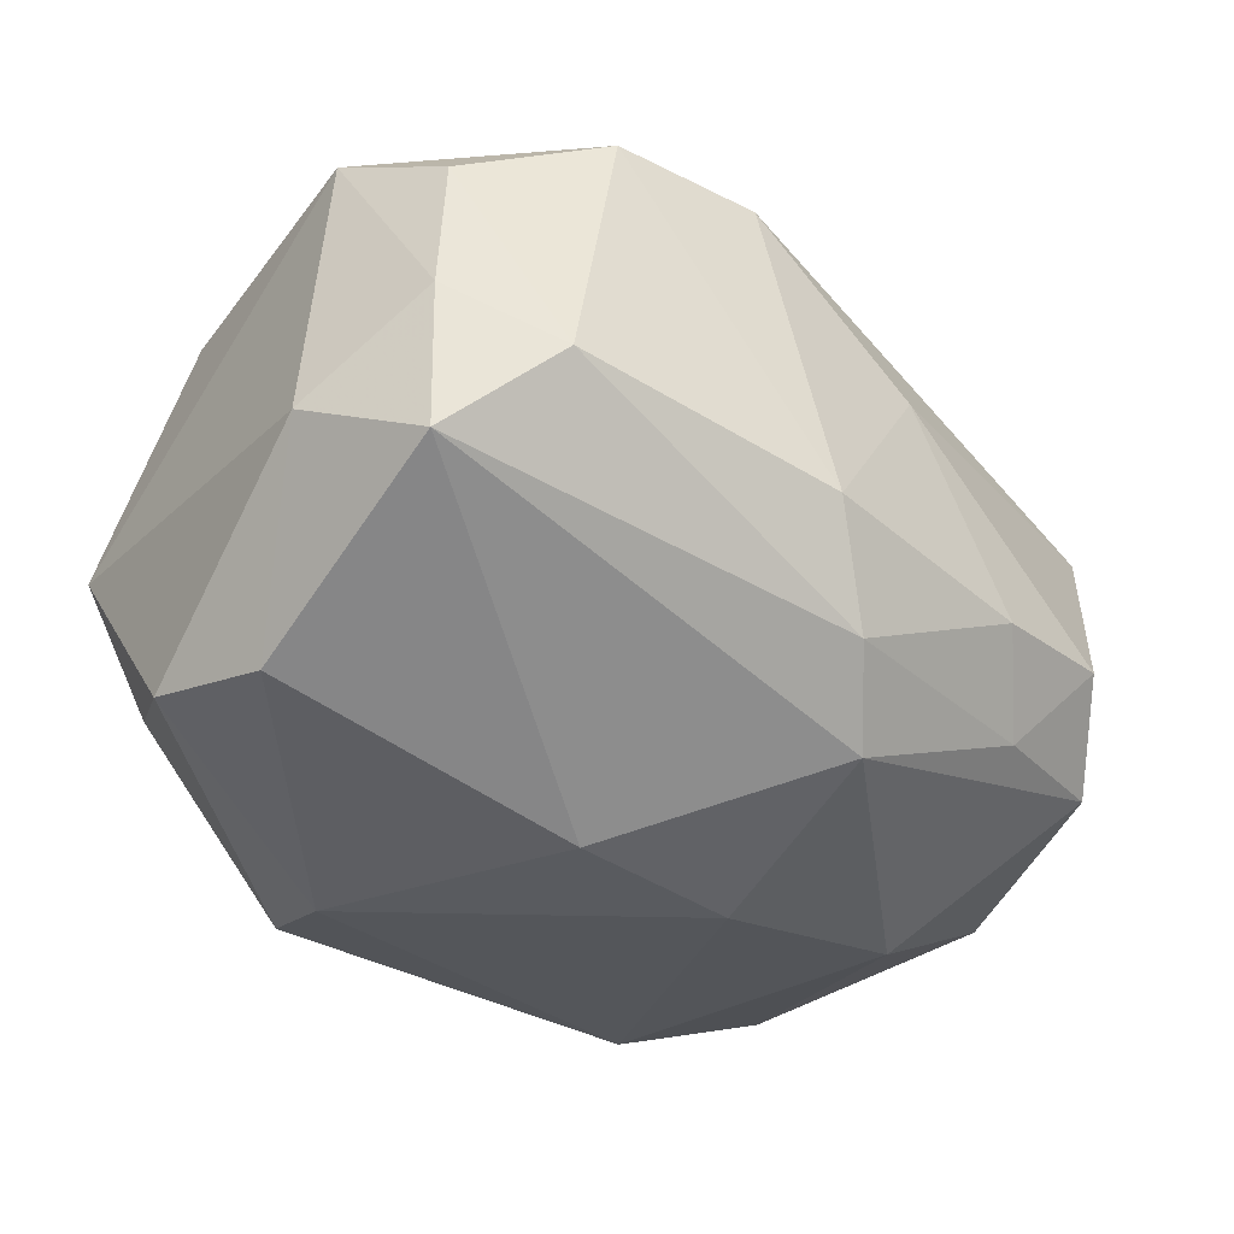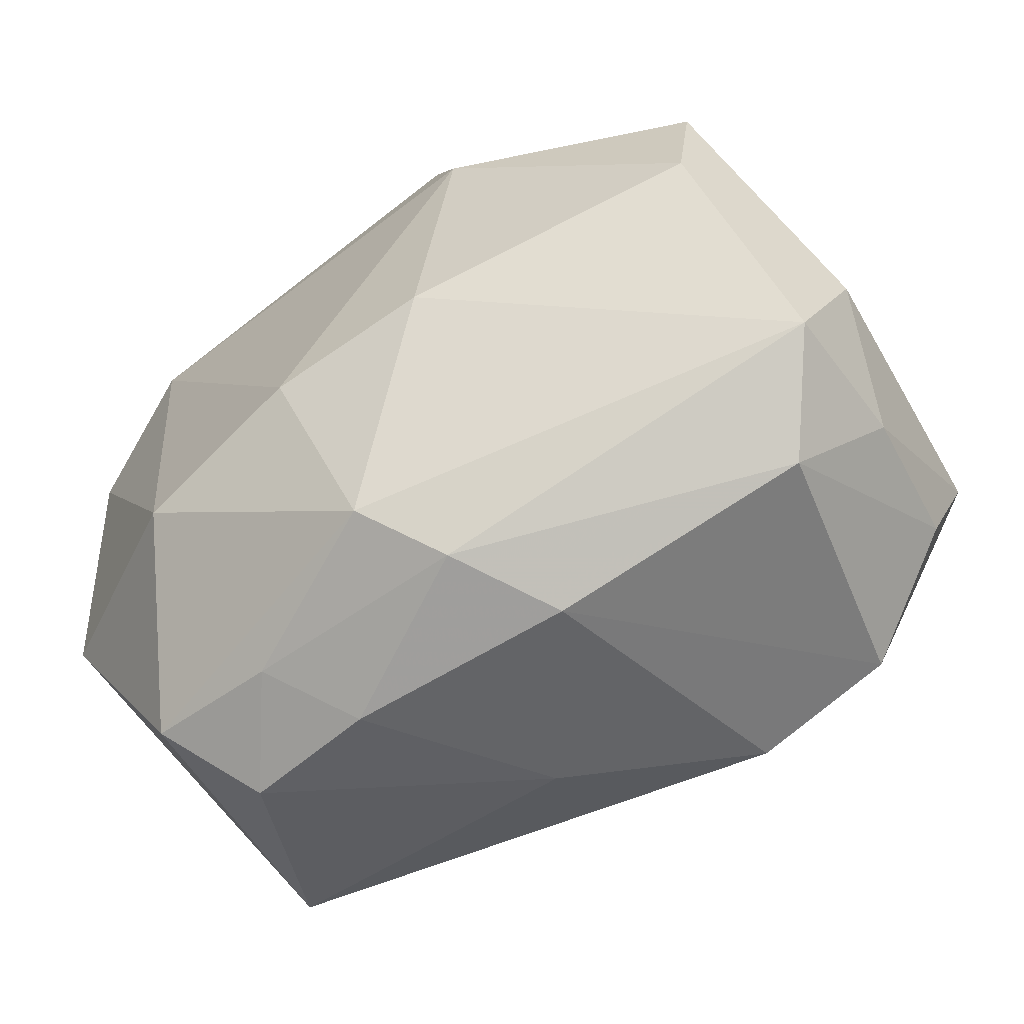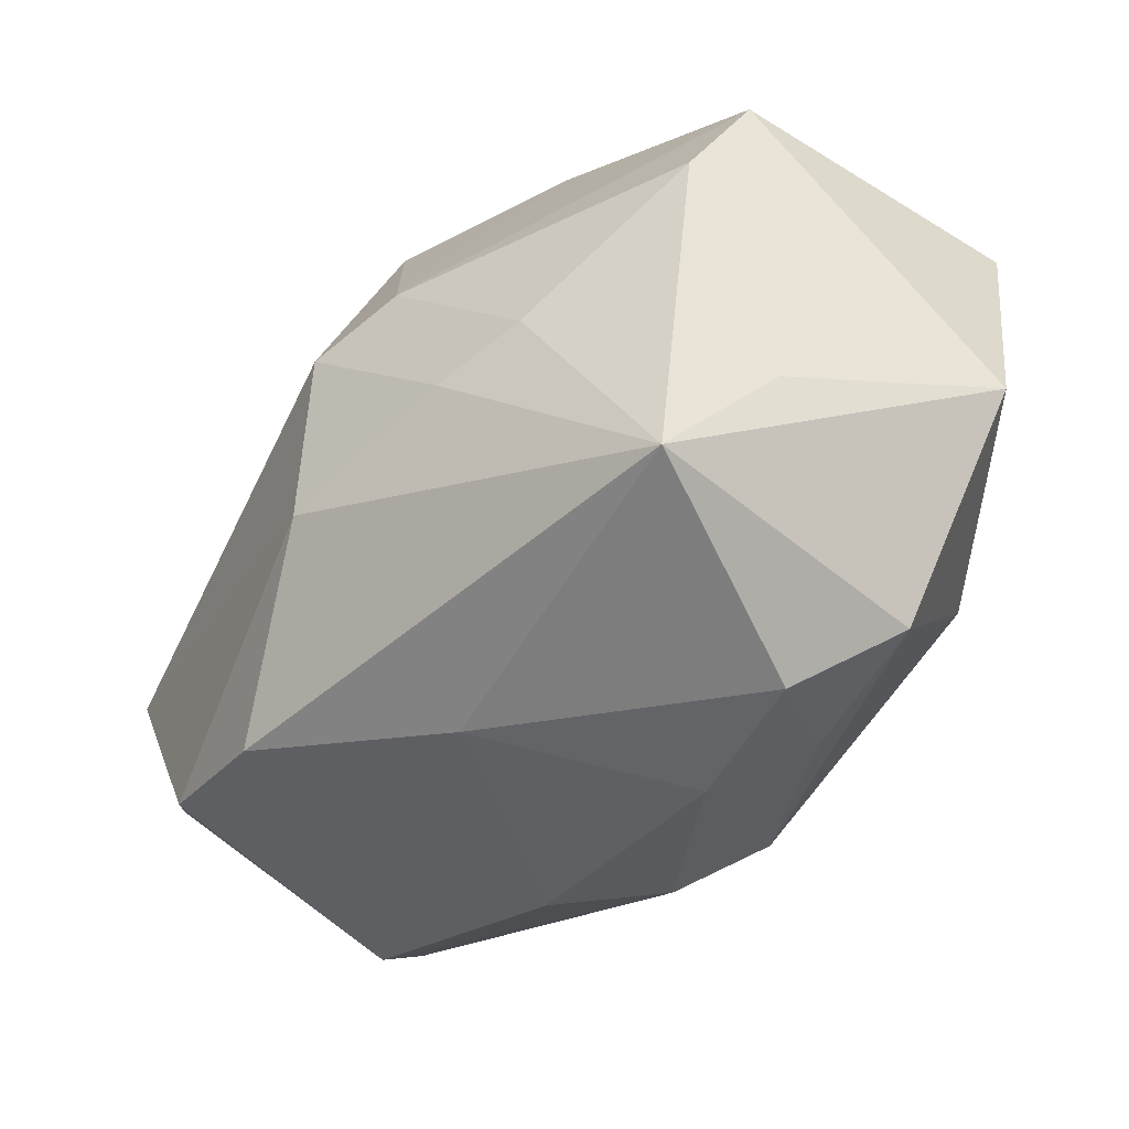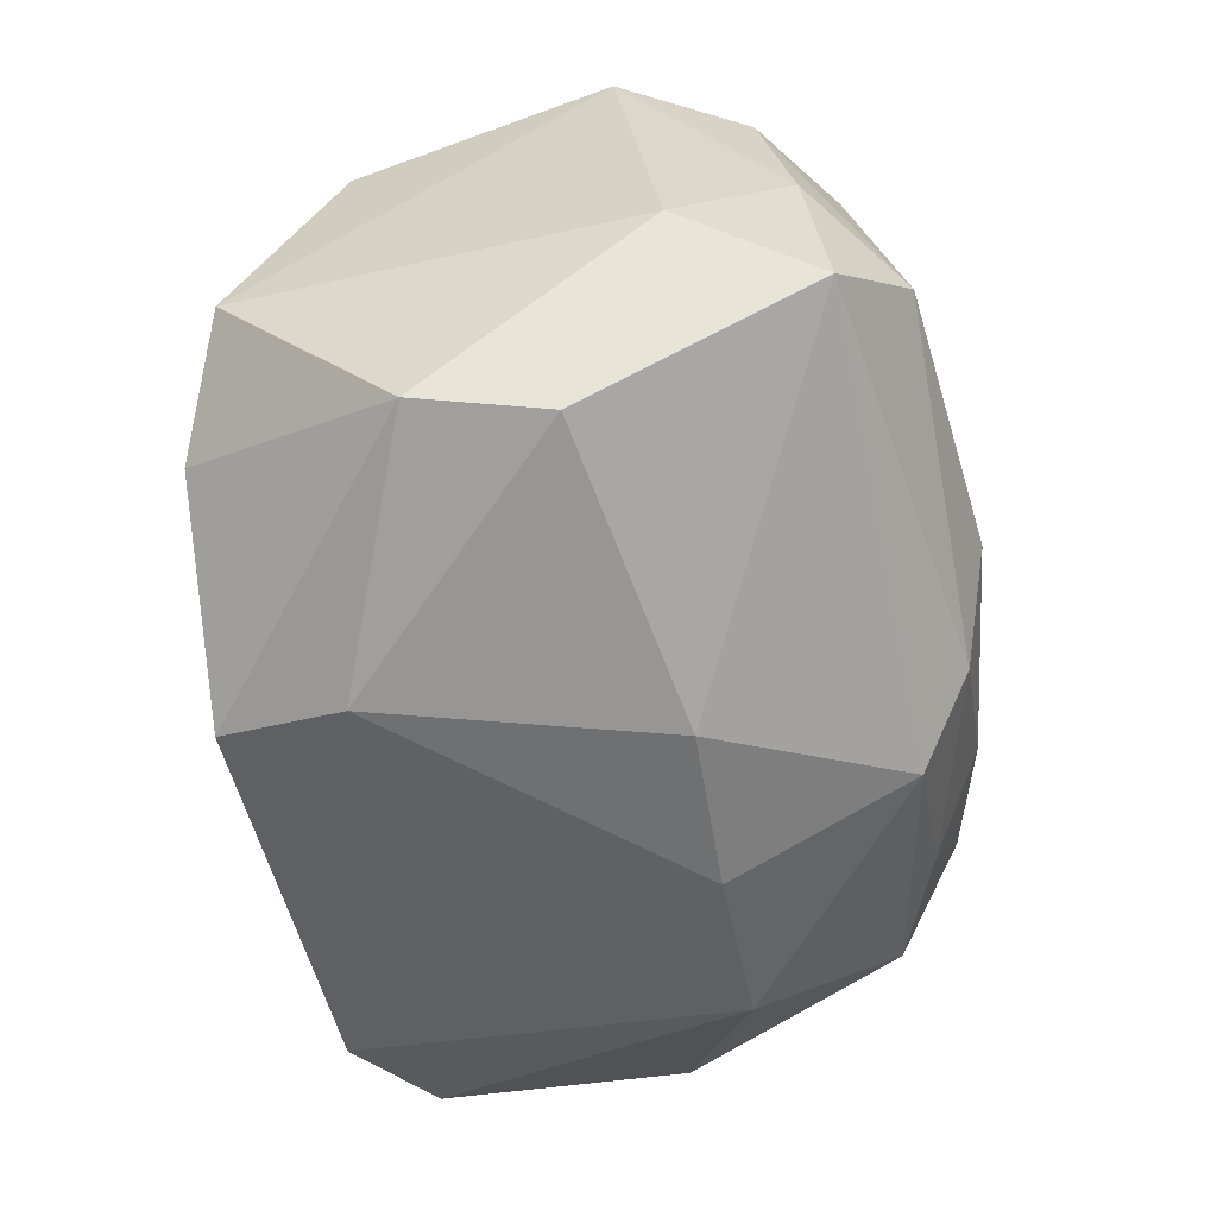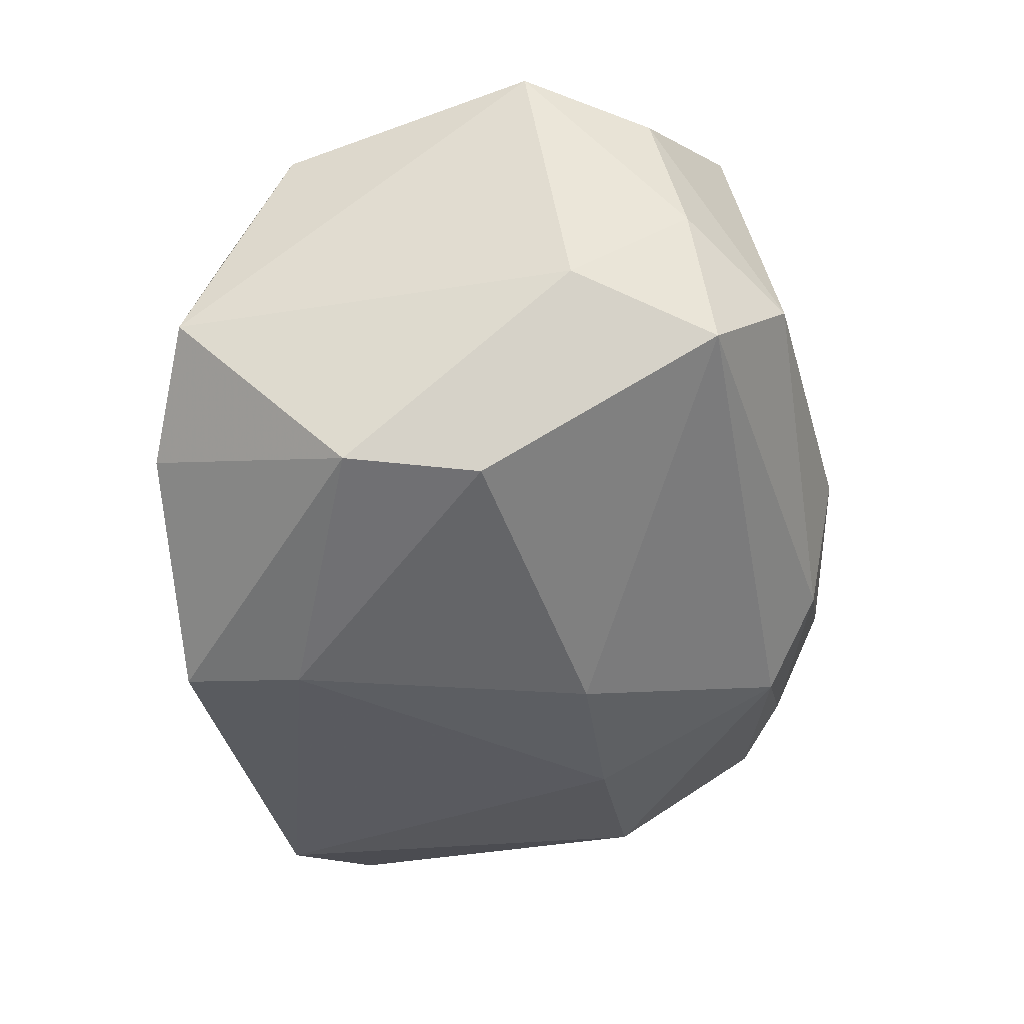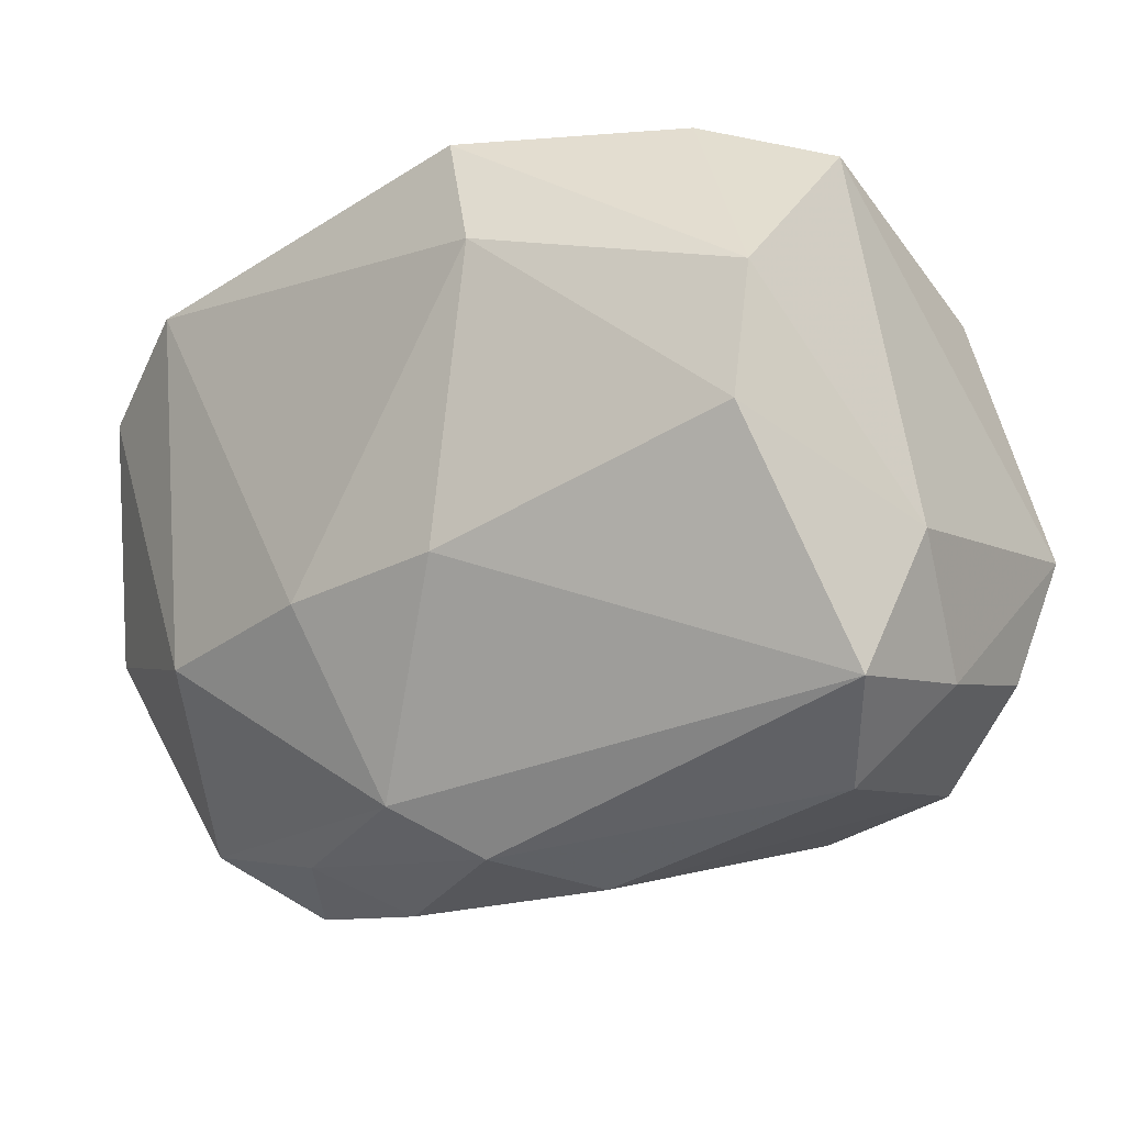
<metadata>
{"format":"obj","ext":"obj","renderer":"f3d","projection":"perspective","resolution":1024,"background":"white","views":[{"elev":-24.3,"azim":-45.9,"up":"+Z"},{"elev":-61.7,"azim":-136.8,"up":"+Y"},{"elev":-41.4,"azim":63.7,"up":"+Y"},{"elev":-44.7,"azim":-87.1,"up":"+Z"},{"elev":-28.3,"azim":-88.4,"up":"+Z"},{"elev":-17.6,"azim":-132.9,"up":"+Y"}]}
</metadata>
<code>
v 0.02695 0.02131 -0.01527
v -0.0002278 0.0171 0.0218
v 0.03614 0.008802 0.007812
v -0.03633 -0.0189 -0.002788
v -0.02393 0.02862 -0.006904
v -0.01105 -0.007951 -0.02324
v 0.01922 -0.0117 -0.02534
v 0.01964 0.02862 -7.44e-06
v 0.01367 0.008389 0.02278
v 0.006677 0.005229 0.02689
v 0.0366 -0.01238 0.001421
v -0.03538 0.01133 -0.01322
v 0.03461 -0.02135 0.0103
v 0.002317 0.02641 0.01792
v 0.02538 -0.003152 0.01707
v -0.03465 -0.01695 0.01006
v 0.01628 0.02763 0.008544
v 0.02372 -0.02978 -0.005418
v 0.01607 -0.02717 -0.0129
v -0.00302 0.0279 0.01118
v -0.003988 -0.02903 -0.011
v 0.02282 0.02103 -0.02564
v -0.02927 -0.02521 0.003867
v -0.03869 -0.007026 0.002171
v 0.00645 0.02862 0.01022
v -0.02085 -0.02122 0.02593
v -0.03271 -0.003207 0.0267
v 0.03815 -0.006328 -0.01805
v 0.004858 -0.01039 0.02685
v 0.0365 0.01809 0.002157
v 0.005378 -0.0271 0.01226
v 0.000332 -0.02509 -0.01777
v 0.01869 -0.005801 0.02096
v -0.01514 0.01662 -0.02339
v -0.00788 -0.03076 -0.001497
v -0.00842 -0.02375 0.02475
v -0.02488 0.02423 0.01261
v 0.02844 -0.02466 -0.01354
v -0.03439 0.000326 -0.01403
v -0.0108 0.0269 -0.02153
v 0.0115 -0.03097 -0.005435
v -0.03123 -0.01419 0.02237
v 0.003015 -0.009551 -0.02564
v -0.03206 0.02597 0.001616
v 0.03392 0.01466 -0.02288
v -0.02886 0.01771 0.02082
f 28 13 38
f 35 26 23
f 43 32 6
f 8 22 40
f 36 26 35
f 13 29 36
f 36 29 26
f 34 12 40
f 34 43 6
f 40 22 34
f 22 43 34
f 42 23 26
f 28 38 7
f 7 43 22
f 7 38 32
f 32 43 7
f 13 3 15
f 10 15 9
f 9 15 3
f 30 8 17
f 17 9 30
f 30 9 3
f 30 3 28
f 11 13 28
f 28 3 11
f 11 3 13
f 27 29 10
f 26 29 27
f 27 42 26
f 44 12 24
f 24 27 44
f 21 41 35
f 35 23 21
f 32 38 19
f 19 21 32
f 41 21 19
f 18 38 13
f 18 19 38
f 41 19 18
f 24 12 39
f 39 34 6
f 12 34 39
f 24 39 4
f 4 39 6
f 4 21 23
f 32 21 4
f 6 32 4
f 33 29 13
f 13 15 33
f 10 29 33
f 33 15 10
f 22 8 1
f 8 30 1
f 40 12 5
f 12 44 5
f 5 8 40
f 46 44 27
f 46 27 10
f 10 2 46
f 41 18 31
f 31 36 35
f 35 41 31
f 13 36 31
f 31 18 13
f 23 42 16
f 16 4 23
f 24 4 16
f 16 27 24
f 42 27 16
f 22 1 45
f 45 1 30
f 45 30 28
f 28 7 45
f 45 7 22
f 20 5 44
f 8 5 25
f 5 20 25
f 17 8 25
f 44 46 37
f 37 20 44
f 14 46 2
f 14 25 20
f 14 37 46
f 20 37 14
f 17 25 14
f 14 9 17
f 10 9 14
f 14 2 10

</code>
